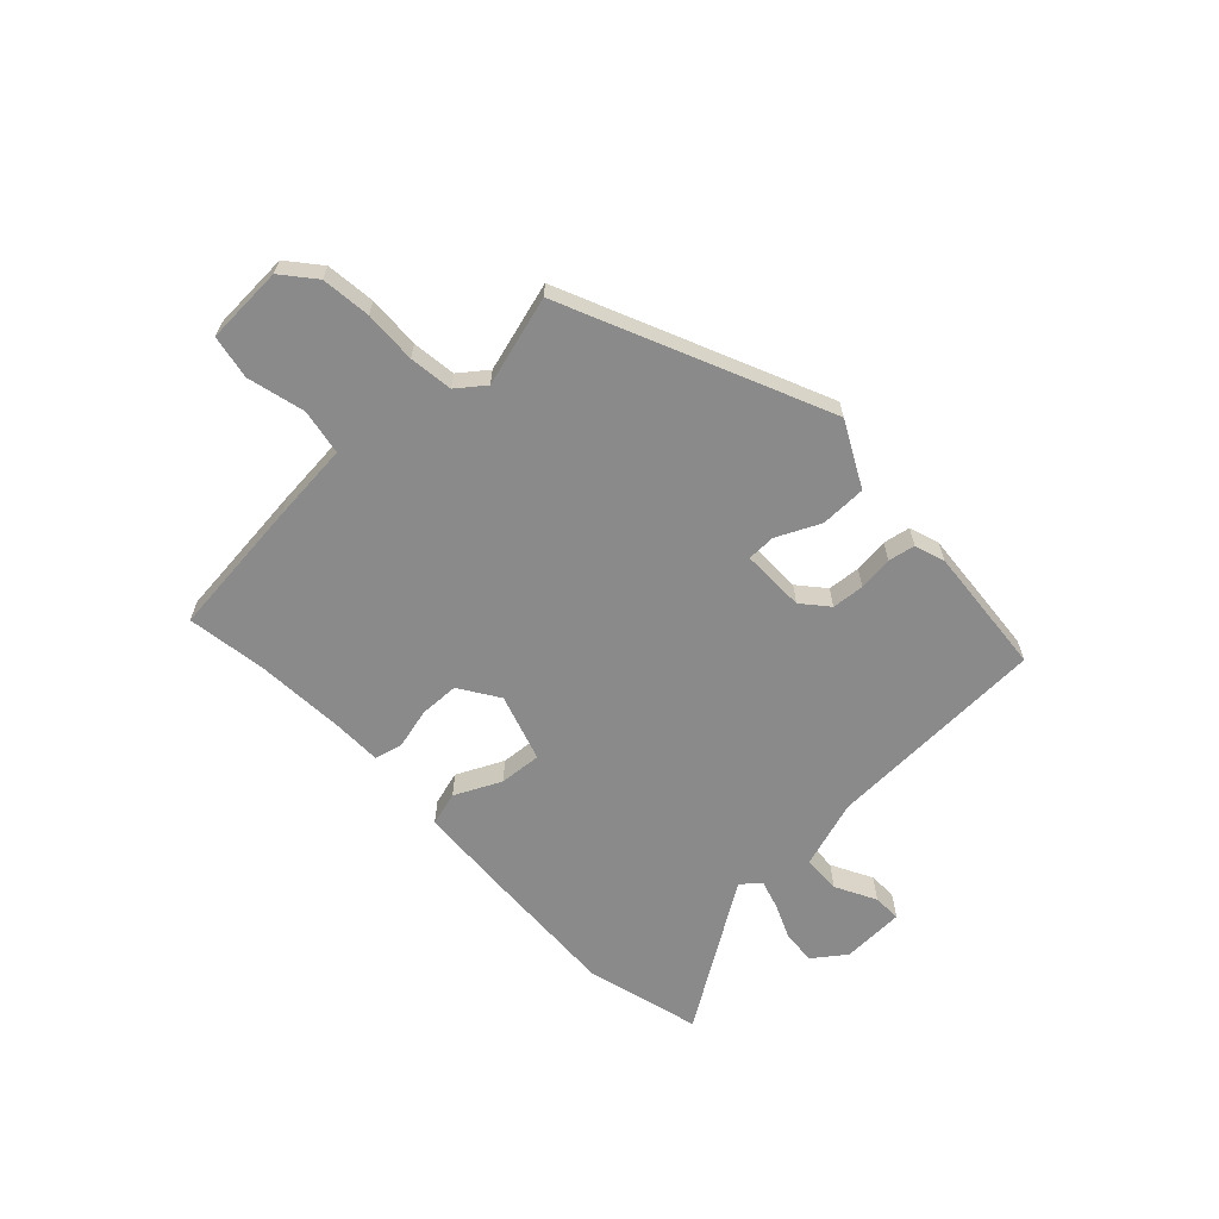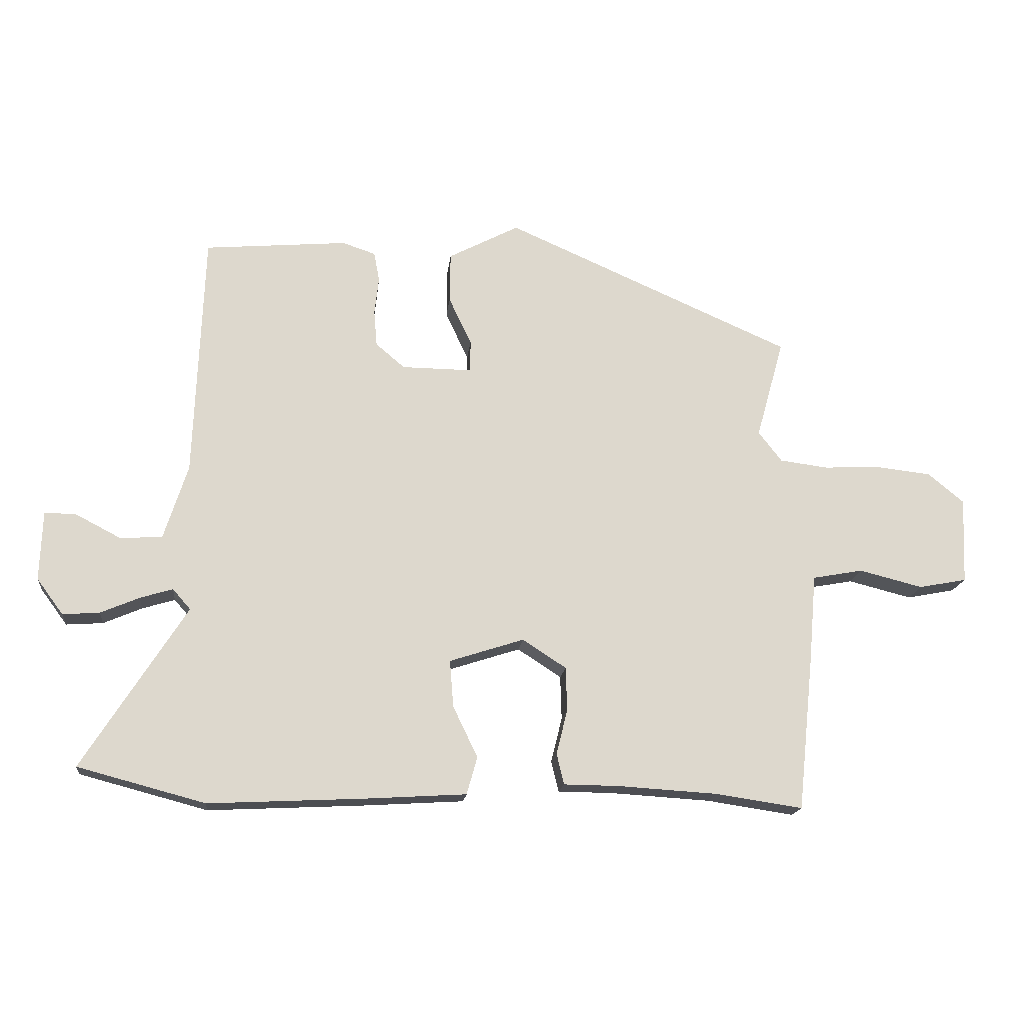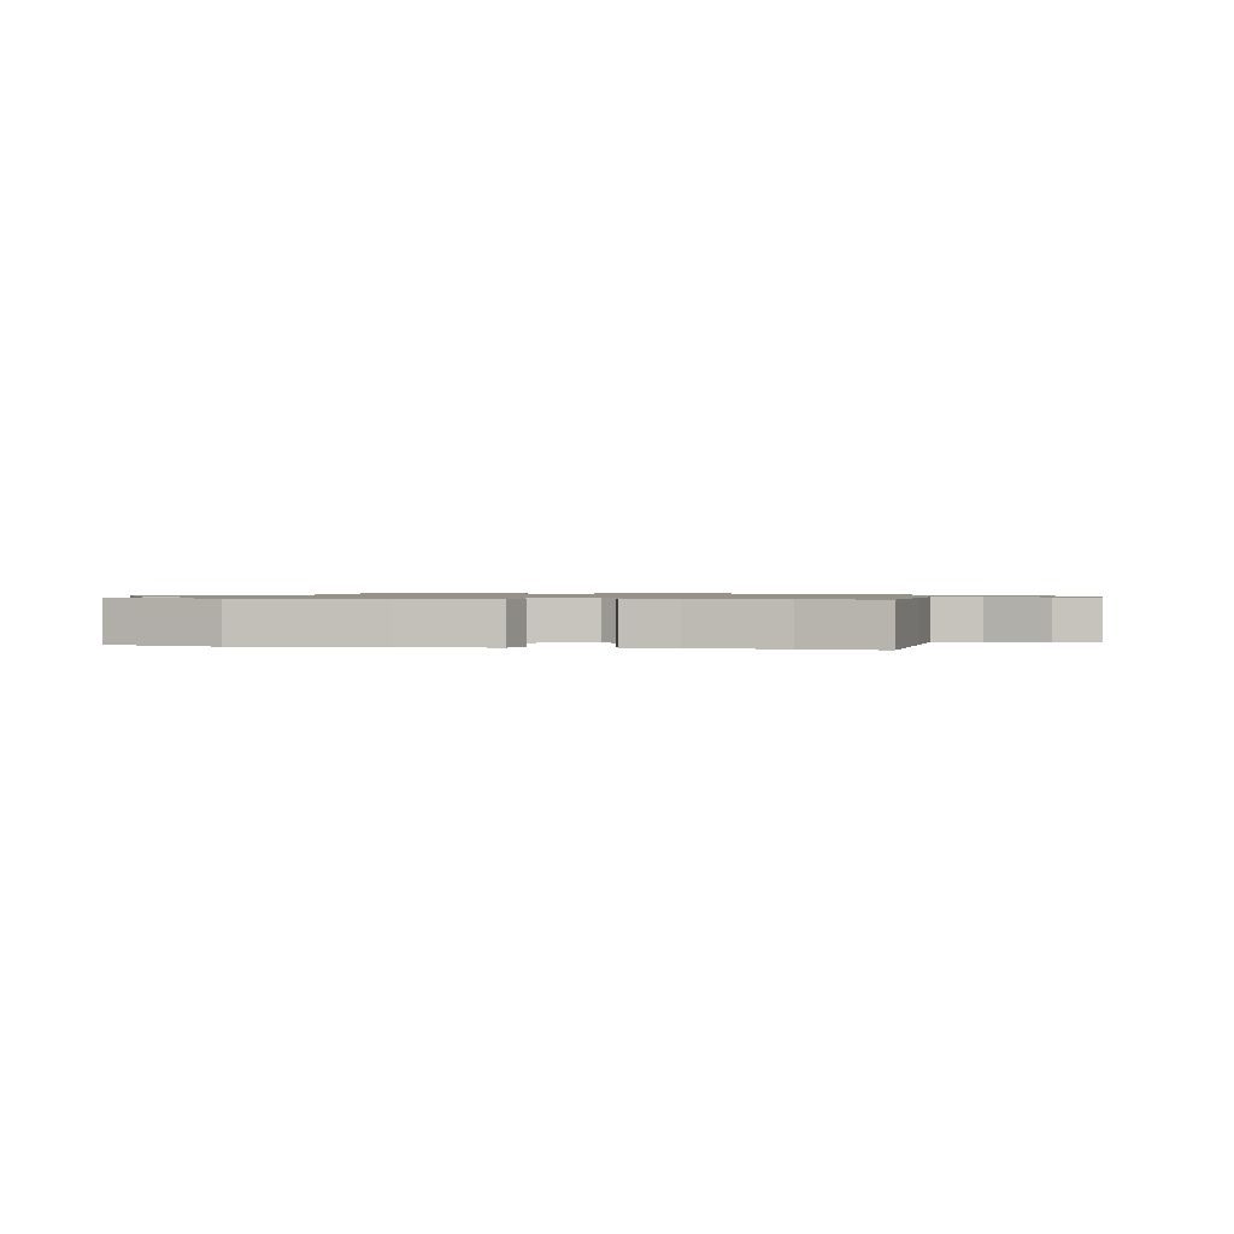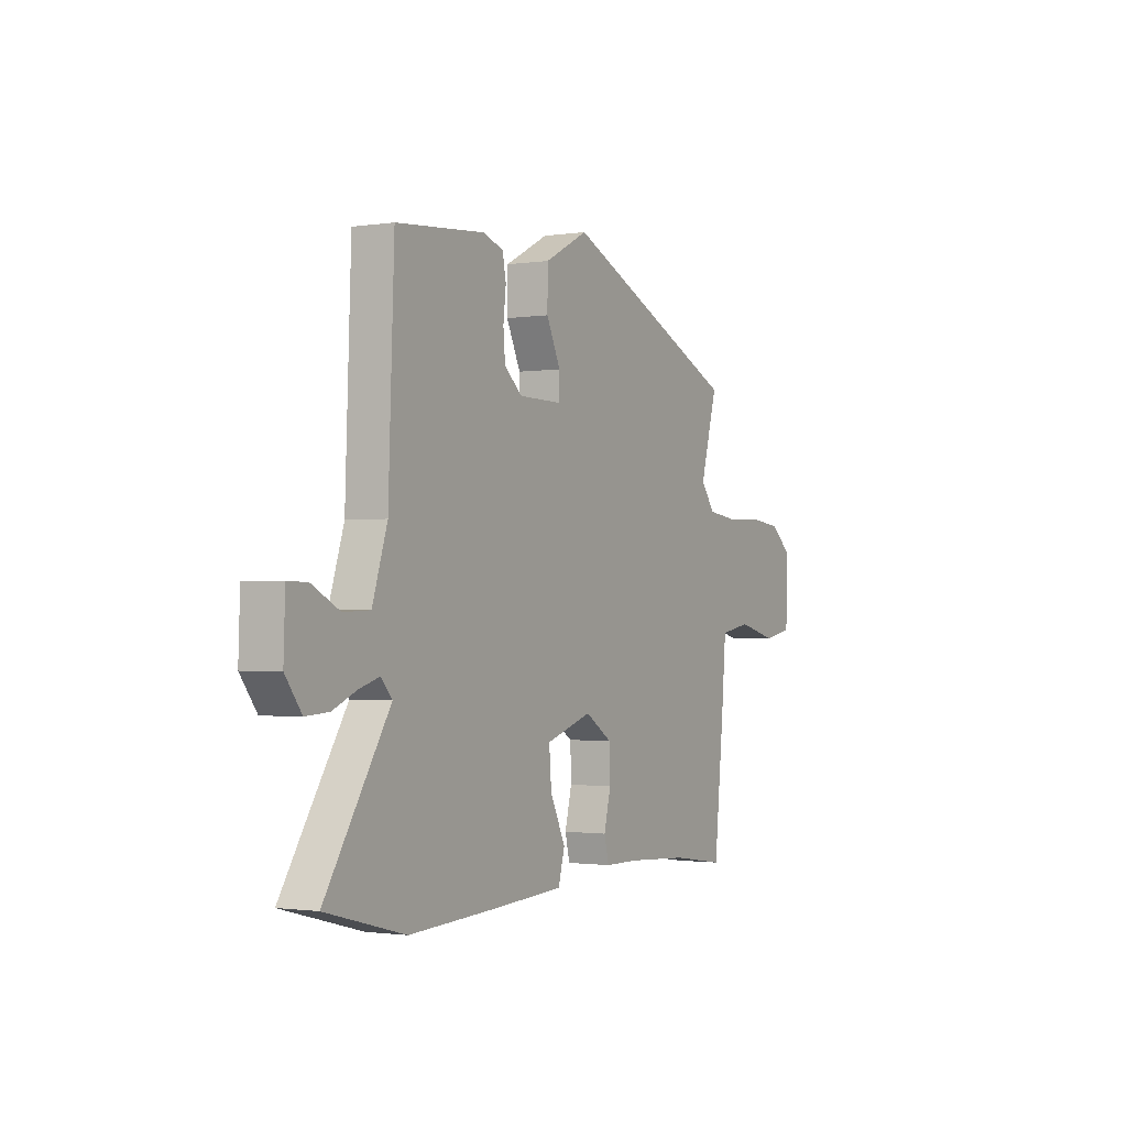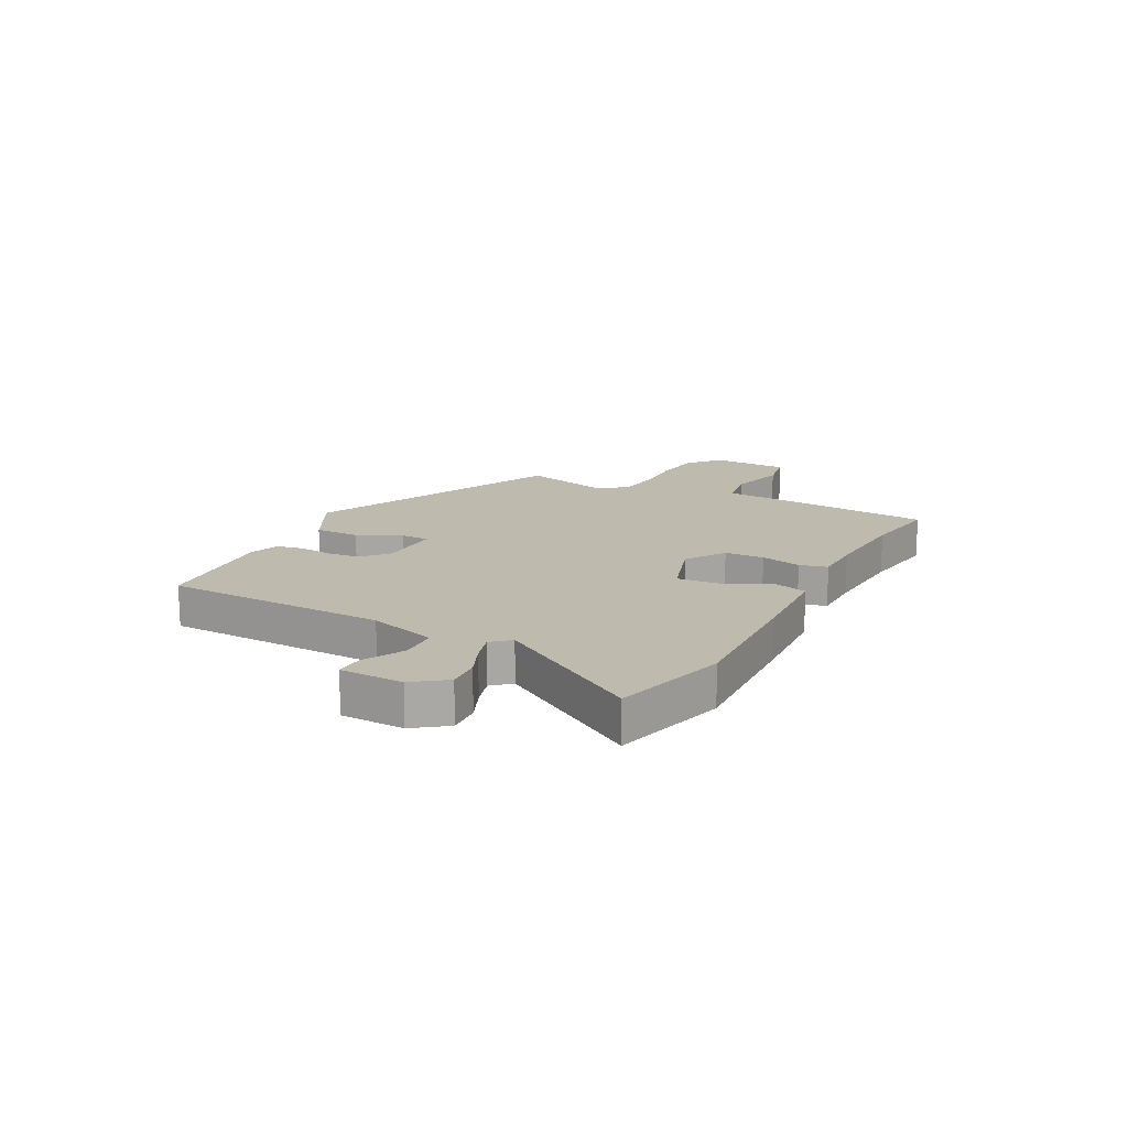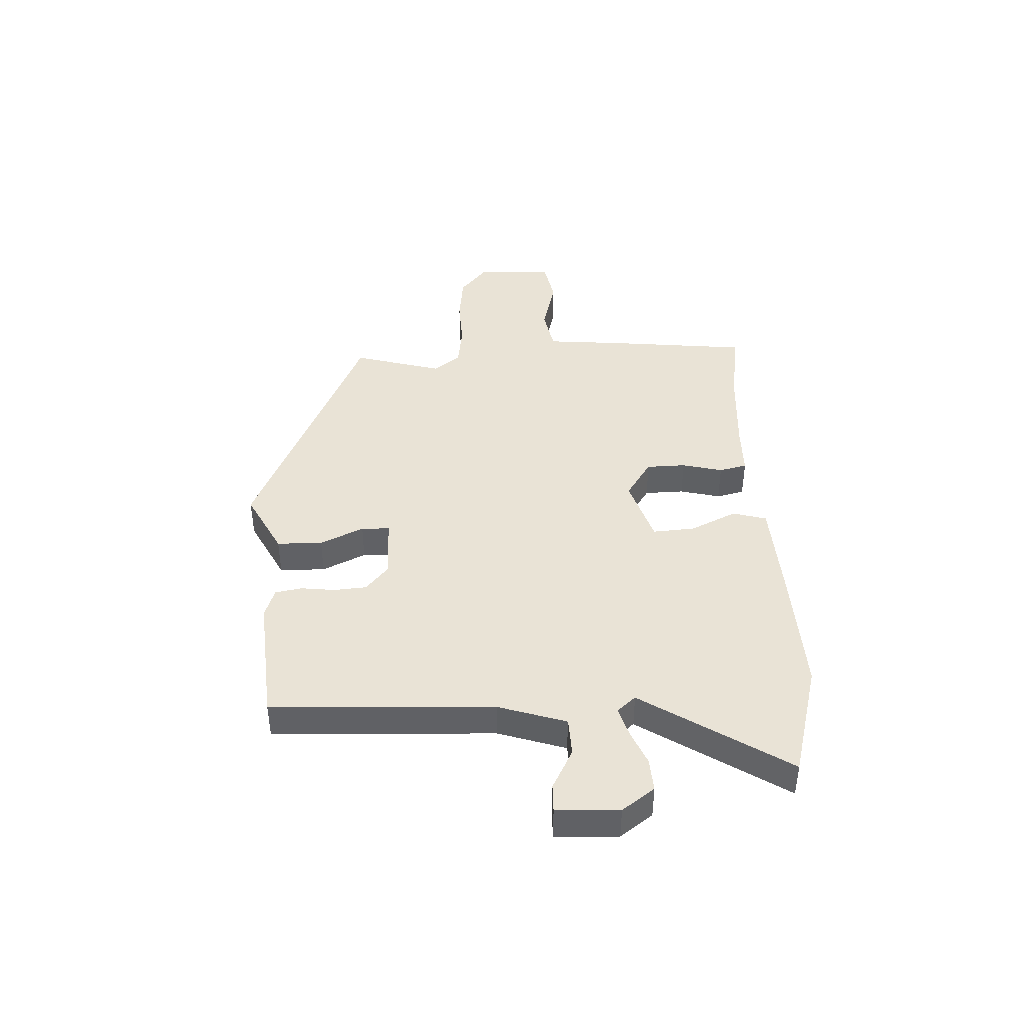
<metadata>
{"format":"obj","ext":"obj","renderer":"f3d","projection":"perspective","resolution":1024,"background":"white","views":[{"elev":-63.6,"azim":-46.5,"up":"+Y"},{"elev":-17.0,"azim":173.8,"up":"+Z"},{"elev":1.1,"azim":-170.4,"up":"+Y"},{"elev":-1.3,"azim":119.1,"up":"+Z"},{"elev":15.4,"azim":117.6,"up":"+Y"},{"elev":42.0,"azim":87.7,"up":"+Y"}]}
</metadata>
<code>
v 0.494 0.07 0.45
v 0.509 0.07 0.05
v 0.548 0.07 -0.072
v 0.617 0.07 -0.075
v 0.69 0.07 -0.037
v 0.741 0.07 -0.036
v 0.745 0.07 -0.149
v 0.702 0.07 -0.207
v 0.642 0.07 -0.203
v 0.579 0.07 -0.176
v 0.526 0.07 -0.16
v 0.497 0.07 -0.193
v 0.665 0.07 -0.456
v 0.458 0.07 -0.511
v 0.206 0.07 -0.499
v 0.041 0.07 -0.489
v 0.024 0.07 -0.428
v 0.064 0.07 -0.345
v 0.07 0.07 -0.269
v -0.051 0.07 -0.23
v -0.122 0.07 -0.276
v -0.124 0.07 -0.347
v -0.106 0.07 -0.42
v -0.118 0.07 -0.47
v -0.208 0.07 -0.471
v -0.37 0.07 -0.481
v -0.511 0.07 -0.502
v -0.537 0.07 -0.25
v -0.549 0.07 -0.109
v -0.631 0.07 -0.094
v -0.734 0.07 -0.12
v -0.812 0.07 -0.105
v -0.818 0.07 0.035
v -0.76 0.07 0.083
v -0.672 0.07 0.093
v -0.578 0.07 0.089
v -0.5 0.07 0.099
v -0.462 0.07 0.148
v -0.507 0.07 0.309
v -0.04 0.07 0.514
v 0.075 0.07 0.454
v 0.076 0.07 0.372
v 0.039 0.07 0.294
v 0.04 0.07 0.243
v 0.154 0.07 0.244
v 0.201 0.07 0.284
v 0.206 0.07 0.342
v 0.199 0.07 0.404
v 0.208 0.07 0.452
v 0.262 0.07 0.47
v 0.494 0 0.45
v 0.509 0 0.05
v 0.548 0 -0.072
v 0.617 0 -0.075
v 0.69 0 -0.037
v 0.741 0 -0.036
v 0.745 0 -0.149
v 0.702 0 -0.207
v 0.642 0 -0.203
v 0.579 0 -0.176
v 0.526 0 -0.16
v 0.497 0 -0.193
v 0.665 0 -0.456
v 0.458 0 -0.511
v 0.206 0 -0.499
v 0.041 0 -0.489
v 0.024 0 -0.428
v 0.064 0 -0.345
v 0.07 0 -0.269
v -0.051 0 -0.23
v -0.122 0 -0.276
v -0.124 0 -0.347
v -0.106 0 -0.42
v -0.118 0 -0.47
v -0.208 0 -0.471
v -0.37 0 -0.481
v -0.511 0 -0.502
v -0.537 0 -0.25
v -0.549 0 -0.109
v -0.631 0 -0.094
v -0.734 0 -0.12
v -0.812 0 -0.105
v -0.818 0 0.035
v -0.76 0 0.083
v -0.672 0 0.093
v -0.578 0 0.089
v -0.5 0 0.099
v -0.462 0 0.148
v -0.507 0 0.309
v -0.04 0 0.514
v 0.075 0 0.454
v 0.076 0 0.372
v 0.039 0 0.294
v 0.04 0 0.243
v 0.154 0 0.244
v 0.201 0 0.284
v 0.206 0 0.342
v 0.199 0 0.404
v 0.208 0 0.452
v 0.262 0 0.47
f 50 1 2
f 49 50 2
f 48 49 2
f 47 48 2
f 46 47 2 3
f 45 46 3
f 44 45 3
f 41 42 43
f 40 41 43
f 39 40 43
f 38 39 43
f 37 38 43 44
f 34 35 36
f 33 34 36
f 32 33 36
f 31 32 36
f 30 31 36
f 29 30 36 37
f 29 37 44
f 28 29 44
f 27 28 44
f 26 27 44
f 22 23 24 25
f 21 22 25 26
f 16 17 18
f 15 16 18
f 14 15 18
f 13 14 18
f 12 13 18
f 11 12 18 19
f 8 9 10
f 7 8 10
f 6 7 10
f 5 6 10
f 4 5 10
f 3 4 10 11
f 11 19 20
f 3 11 20
f 44 3 20
f 44 20 21
f 21 26 44
f 52 51 100
f 52 100 99
f 52 99 98
f 52 98 97
f 53 52 97 96
f 53 96 95
f 53 95 94
f 93 92 91
f 93 91 90
f 93 90 89
f 93 89 88
f 94 93 88 87
f 86 85 84
f 86 84 83
f 86 83 82
f 86 82 81
f 86 81 80
f 87 86 80 79
f 94 87 79
f 94 79 78
f 94 78 77
f 94 77 76
f 75 74 73 72
f 76 75 72 71
f 68 67 66
f 68 66 65
f 68 65 64
f 68 64 63
f 68 63 62
f 69 68 62 61
f 60 59 58
f 60 58 57
f 60 57 56
f 60 56 55
f 60 55 54
f 61 60 54 53
f 70 69 61
f 70 61 53
f 70 53 94
f 71 70 94
f 94 76 71
f 1 51 52 2
f 2 52 53 3
f 3 53 54 4
f 4 54 55 5
f 5 55 56 6
f 6 56 57 7
f 7 57 58 8
f 8 58 59 9
f 9 59 60 10
f 10 60 61 11
f 11 61 62 12
f 12 62 63 13
f 13 63 64 14
f 14 64 65 15
f 15 65 66 16
f 16 66 67 17
f 17 67 68 18
f 18 68 69 19
f 19 69 70 20
f 20 70 71 21
f 21 71 72 22
f 22 72 73 23
f 23 73 74 24
f 24 74 75 25
f 25 75 76 26
f 26 76 77 27
f 27 77 78 28
f 28 78 79 29
f 29 79 80 30
f 30 80 81 31
f 31 81 82 32
f 32 82 83 33
f 33 83 84 34
f 34 84 85 35
f 35 85 86 36
f 36 86 87 37
f 37 87 88 38
f 38 88 89 39
f 39 89 90 40
f 40 90 91 41
f 41 91 92 42
f 42 92 93 43
f 43 93 94 44
f 44 94 95 45
f 45 95 96 46
f 46 96 97 47
f 47 97 98 48
f 48 98 99 49
f 49 99 100 50
f 50 100 51 1

</code>
